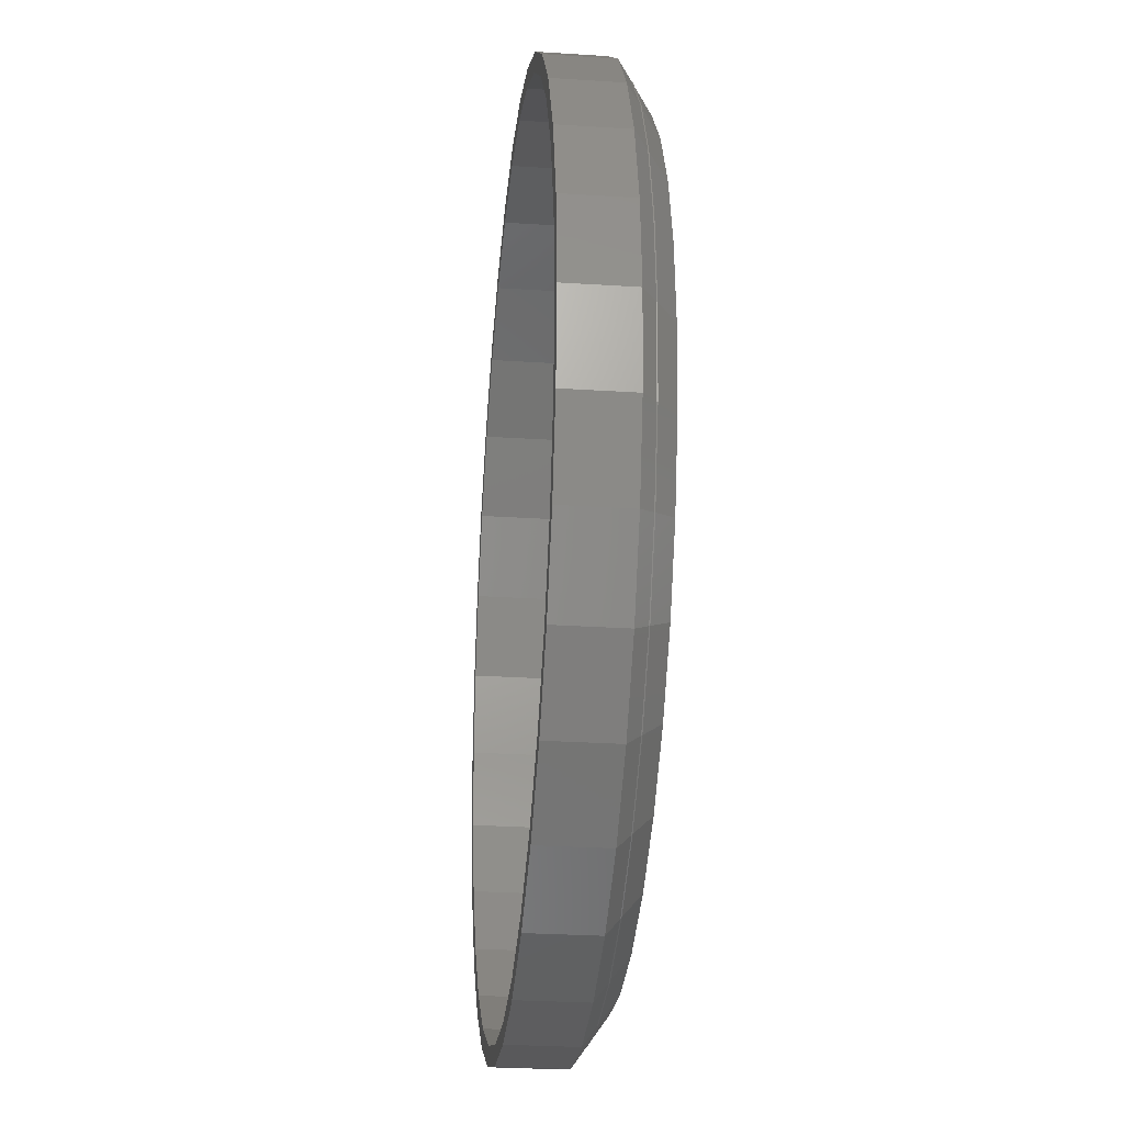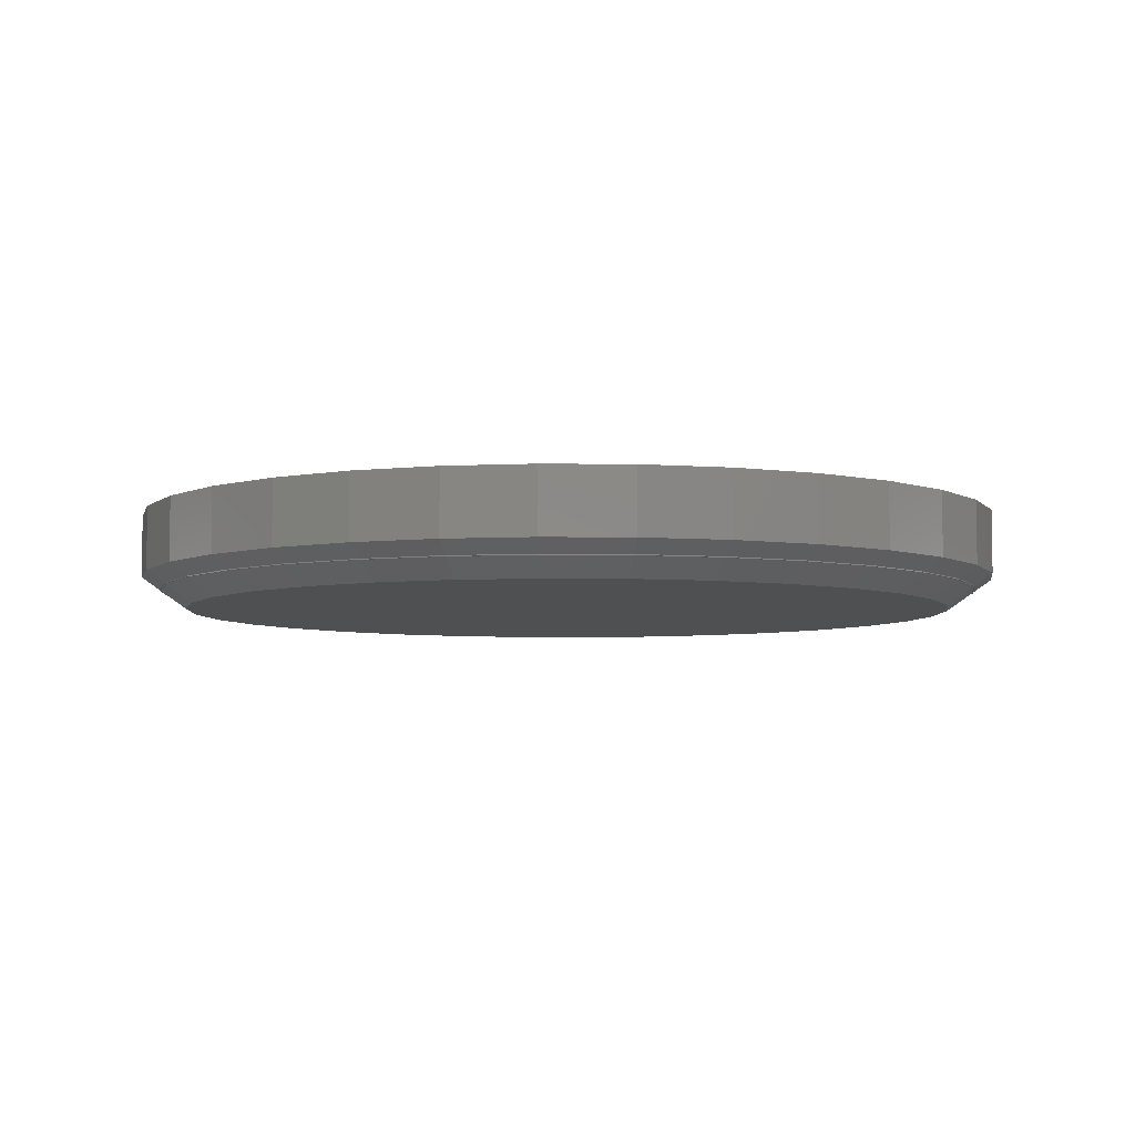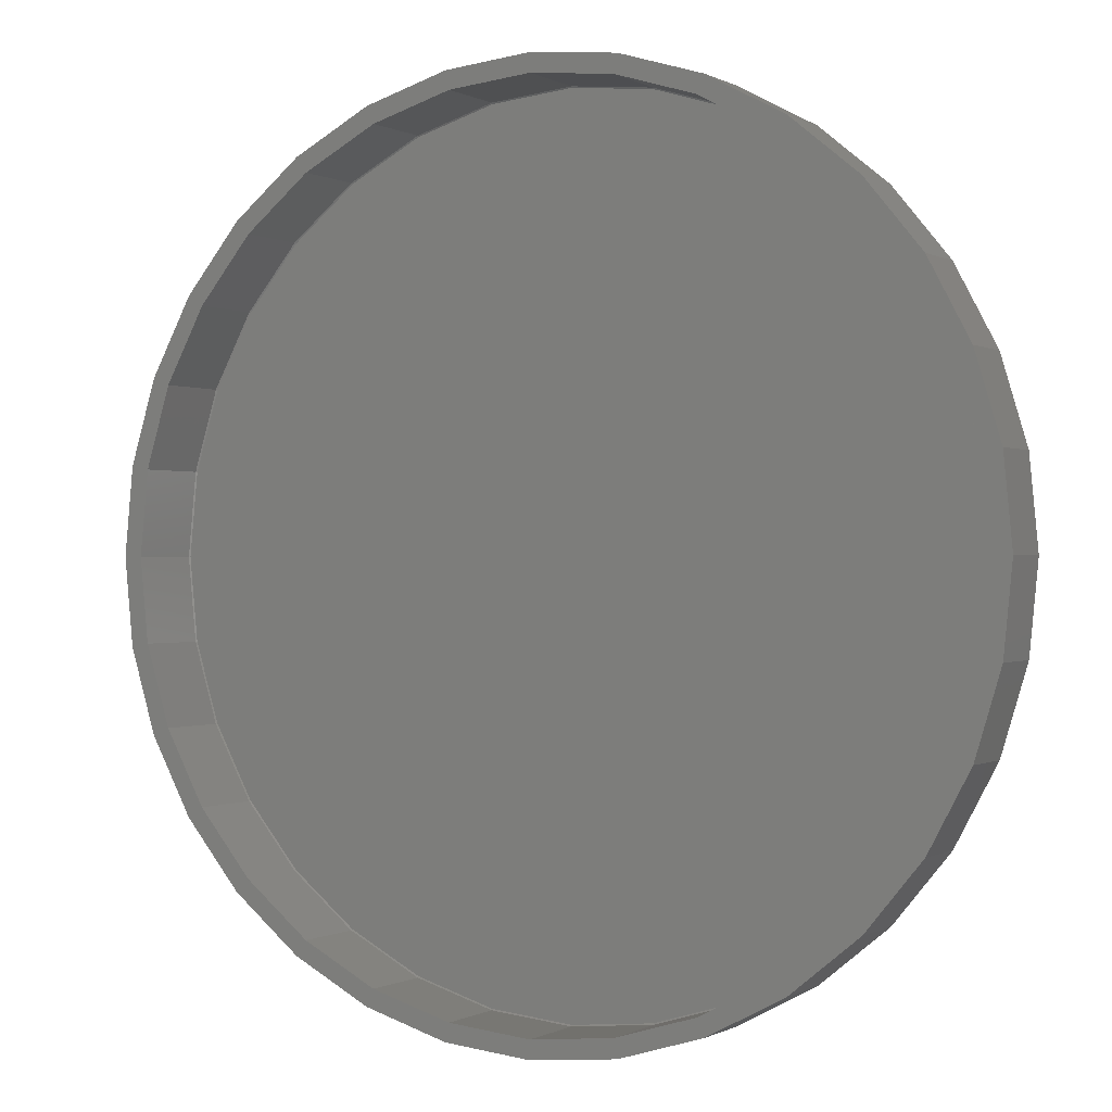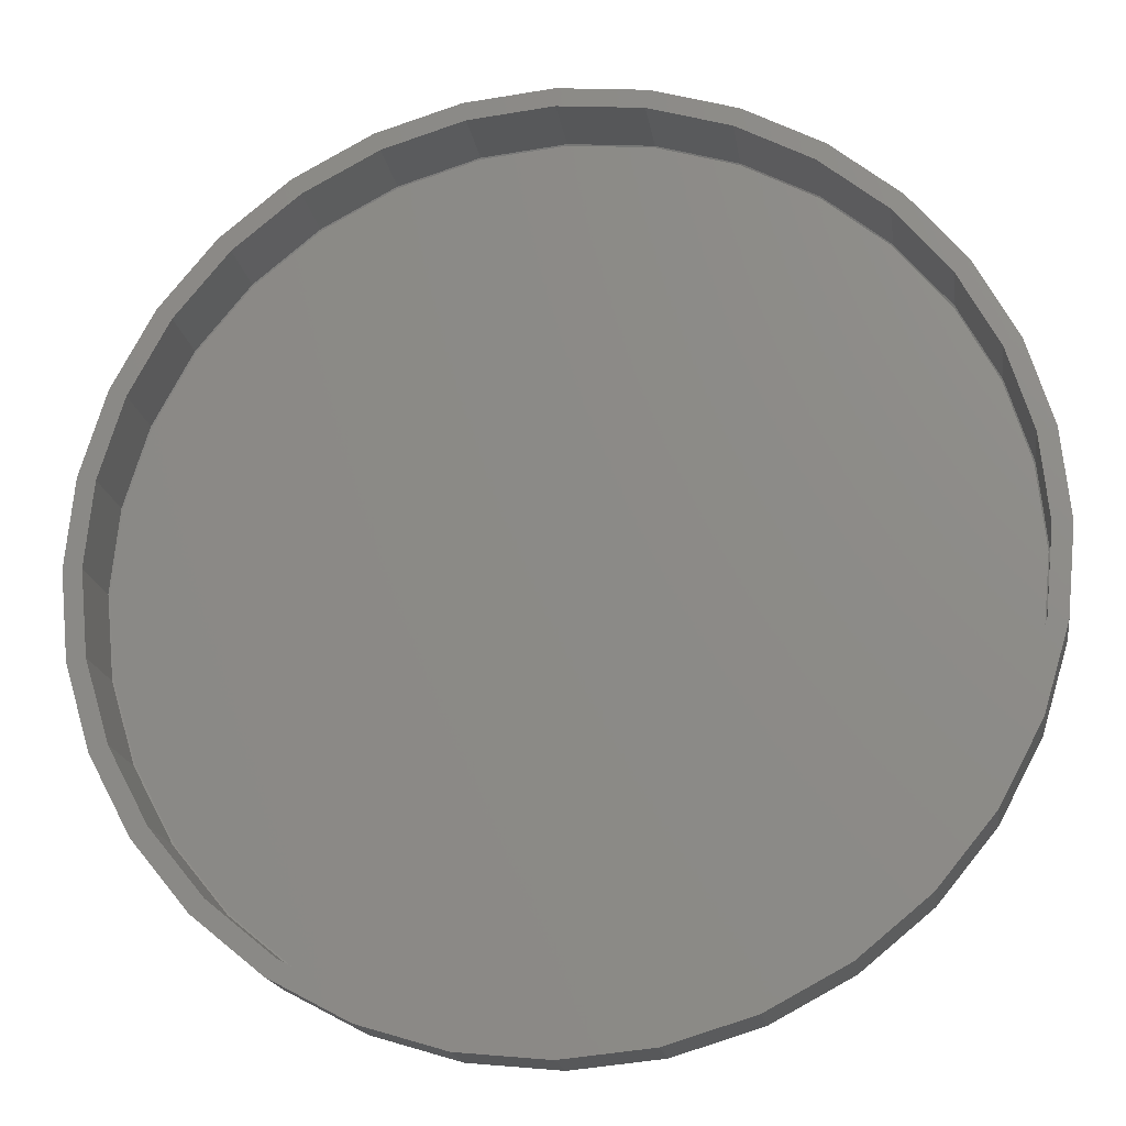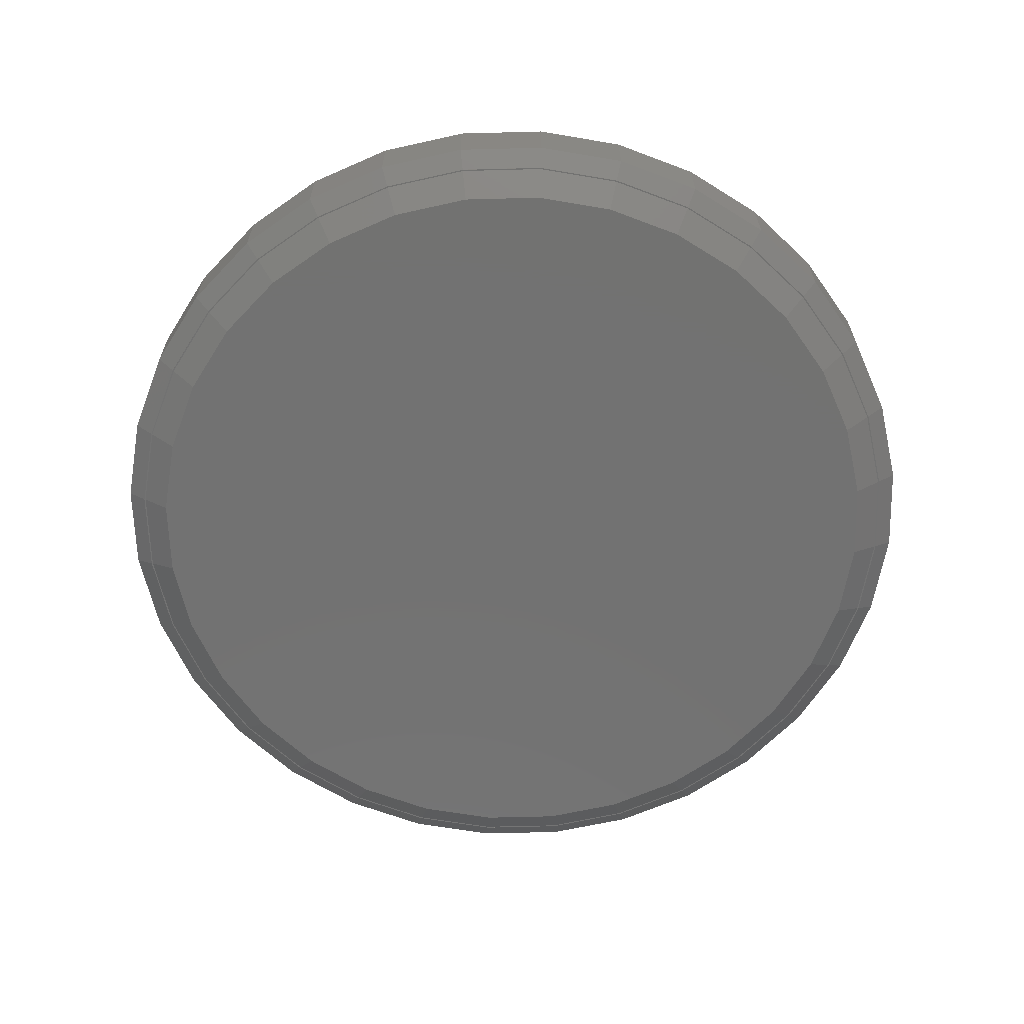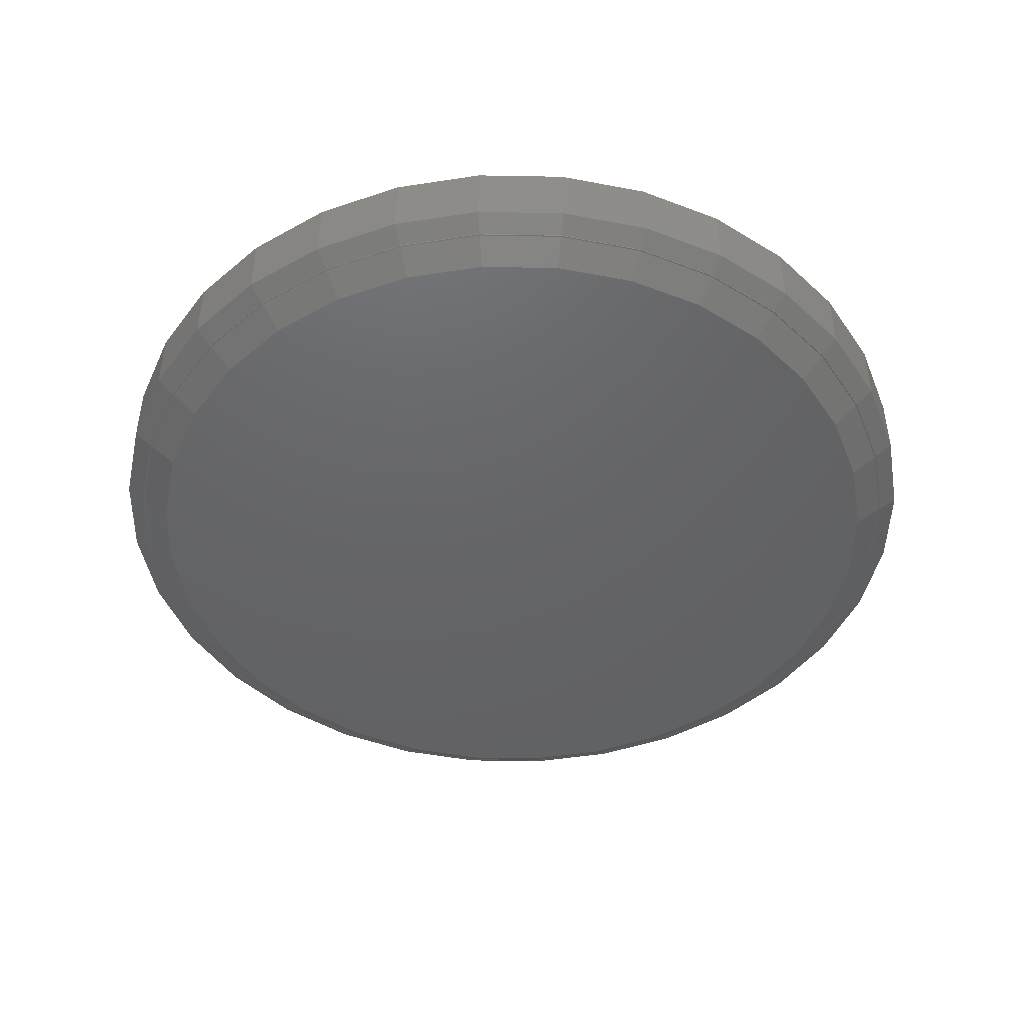
<metadata>
{"format":"stl","ext":"stl","renderer":"f3d","projection":"perspective","resolution":1024,"background":"white","views":[{"elev":-27.7,"azim":-95.7,"up":"+Z"},{"elev":-5.5,"azim":59.6,"up":"+Y"},{"elev":-0.2,"azim":-151.4,"up":"+Z"},{"elev":-18.3,"azim":-171.5,"up":"+Z"},{"elev":-64.1,"azim":-94.1,"up":"+Y"},{"elev":-45.8,"azim":105.7,"up":"+Y"}]}
</metadata>
<code>
# stl→obj: 160 verts, 316 faces
v -0.75 -8.765e-19 9.281e-17
v -0.75 -0.1094 9.281e-17
v -0.7354 7.403e-19 0.1479
v -0.7354 -0.1094 0.1479
v -0.6923 5.529e-18 0.29
v -0.6923 -0.1094 0.29
v -0.6223 1.33e-17 0.4211
v -0.6223 -0.1094 0.4211
v -0.528 2.377e-17 0.5359
v -0.528 -0.1094 0.5359
v -0.4132 3.652e-17 0.6302
v -0.4132 -0.1094 0.6302
v -0.2821 5.107e-17 0.7002
v -0.2821 -0.1094 0.7002
v -0.14 6.685e-17 0.7433
v -0.14 -0.1094 0.7433
v 0.007895 8.327e-17 0.7579
v 0.007895 -0.1094 0.7579
v 0.1558 9.968e-17 0.7433
v 0.1558 -0.1094 0.7433
v 0.2979 1.155e-16 0.7002
v 0.2979 -0.1094 0.7002
v 0.429 1.3e-16 0.6302
v 0.429 -0.1094 0.6302
v 0.5438 1.428e-16 0.5359
v 0.5438 -0.1094 0.5359
v 0.6381 1.532e-16 0.4211
v 0.6381 -0.1094 0.4211
v 0.7081 1.61e-16 0.29
v 0.7081 -0.1094 0.29
v 0.7512 1.658e-16 0.1479
v 0.7512 -0.1094 0.1479
v 0.7658 1.674e-16 -9.282e-17
v 0.7658 -0.1094 -2.784e-16
v 0.7512 1.658e-16 -0.1479
v 0.7512 -0.1094 -0.1479
v 0.7081 1.61e-16 -0.29
v 0.7081 -0.1094 -0.29
v 0.6381 1.532e-16 -0.4211
v 0.6381 -0.1094 -0.4211
v 0.5438 1.428e-16 -0.5359
v 0.5438 -0.1094 -0.5359
v 0.429 1.3e-16 -0.6302
v 0.429 -0.1094 -0.6302
v 0.2979 1.155e-16 -0.7002
v 0.2979 -0.1094 -0.7002
v 0.1558 9.968e-17 -0.7433
v 0.1558 -0.1094 -0.7433
v 0.007895 8.327e-17 -0.7579
v 0.007895 -0.1094 -0.7579
v -0.14 6.685e-17 -0.7433
v -0.14 -0.1094 -0.7433
v -0.2821 5.107e-17 -0.7002
v -0.2821 -0.1094 -0.7002
v -0.4132 3.652e-17 -0.6302
v -0.4132 -0.1094 -0.6302
v -0.528 2.377e-17 -0.5359
v -0.528 -0.1094 -0.5359
v -0.6223 1.33e-17 -0.4211
v -0.6223 -0.1094 -0.4211
v -0.6923 5.529e-18 -0.29
v -0.6923 -0.1094 -0.29
v -0.7354 7.403e-19 -0.1479
v -0.7354 -0.1094 -0.1479
v -0.1247 -0.1641 0.6667
v 0.1405 -0.1641 0.6667
v 0.007895 -0.1641 0.6798
v 0.268 -0.1641 0.628
v -0.2522 -0.1641 0.628
v 0.3856 -0.1641 0.5652
v -0.3698 -0.1641 0.5652
v 0.4886 -0.1641 0.4807
v -0.4728 -0.1641 0.4807
v 0.5731 -0.1641 0.3777
v -0.5573 -0.1641 0.3777
v 0.6359 -0.1641 0.2601
v -0.6201 -0.1641 0.2601
v 0.6746 -0.1641 0.1326
v -0.6588 -0.1641 0.1326
v 0.6877 -0.1641 -5.233e-16
v -0.6719 -0.1641 1.275e-07
v 0.6746 -0.1641 -0.1326
v -0.6588 -0.1641 -0.1326
v 0.6359 -0.1641 -0.2601
v -0.6201 -0.1641 -0.2601
v 0.5731 -0.1641 -0.3777
v -0.5573 -0.1641 -0.3777
v 0.4886 -0.1641 -0.4807
v -0.4728 -0.1641 -0.4807
v 0.3856 -0.1641 -0.5652
v -0.3698 -0.1641 -0.5652
v 0.268 -0.1641 -0.628
v -0.2522 -0.1641 -0.628
v 0.1405 -0.1641 -0.6667
v -0.1247 -0.1641 -0.6667
v 0.007895 -0.1641 -0.6798
v 0.007895 8.327e-17 0.7266
v -0.1339 6.753e-17 0.7127
v -0.2702 5.239e-17 0.6713
v -0.3958 3.845e-17 0.6042
v -0.5059 2.622e-17 0.5138
v -0.5963 1.619e-17 0.4037
v -0.6634 8.734e-18 0.2781
v -0.7048 4.143e-18 0.1418
v -0.7188 2.593e-18 -2.356e-16
v -0.7048 4.143e-18 -0.1418
v -0.6634 8.734e-18 -0.2781
v -0.5963 1.619e-17 -0.4037
v -0.5059 2.622e-17 -0.5138
v -0.3958 3.845e-17 -0.6042
v -0.2702 5.239e-17 -0.6713
v -0.1339 6.753e-17 -0.7127
v 0.1497 9.901e-17 -0.7127
v 0.007895 8.327e-17 -0.7266
v 0.1497 9.901e-17 0.7127
v 0.286 1.141e-16 0.6713
v 0.286 1.141e-16 -0.6713
v 0.4116 1.281e-16 -0.6042
v 0.5217 1.403e-16 -0.5138
v 0.6121 1.503e-16 -0.4037
v 0.6792 1.578e-16 -0.2781
v 0.7206 1.624e-16 -0.1418
v 0.7345 1.639e-16 -9.09e-17
v 0.7206 1.624e-16 0.1418
v 0.6792 1.578e-16 0.2781
v 0.6121 1.503e-16 0.4037
v 0.5217 1.403e-16 0.5138
v 0.4116 1.281e-16 0.6042
v 0.1497 -0.1328 -0.7127
v 0.286 -0.1328 -0.6713
v 0.4116 -0.1328 -0.6042
v 0.5217 -0.1328 -0.5138
v 0.6121 -0.1328 -0.4037
v 0.6792 -0.1328 -0.2781
v 0.7206 -0.1328 -0.1418
v 0.7345 -0.1328 -9.09e-17
v 0.007895 -0.1328 -0.7266
v -0.1339 -0.1328 -0.7127
v -0.2702 -0.1328 -0.6713
v -0.3958 -0.1328 -0.6042
v -0.5059 -0.1328 -0.5138
v -0.5963 -0.1328 -0.4037
v -0.6634 -0.1328 -0.2781
v -0.7048 -0.1328 -0.1418
v -0.7188 -0.1328 8.707e-17
v -0.1339 -0.1328 0.7127
v -0.2702 -0.1328 0.6713
v -0.3958 -0.1328 0.6042
v -0.5059 -0.1328 0.5138
v -0.5963 -0.1328 0.4037
v -0.6634 -0.1328 0.2781
v -0.7048 -0.1328 0.1418
v 0.007895 -0.1328 0.7266
v 0.1497 -0.1328 0.7127
v 0.286 -0.1328 0.6713
v 0.4116 -0.1328 0.6042
v 0.5217 -0.1328 0.5138
v 0.6121 -0.1328 0.4037
v 0.6792 -0.1328 0.2781
v 0.7206 -0.1328 0.1418
f 1 2 3
f 3 2 4
f 3 4 5
f 5 4 6
f 5 6 7
f 7 6 8
f 7 8 9
f 9 8 10
f 9 10 11
f 11 10 12
f 11 12 13
f 13 12 14
f 13 14 15
f 15 14 16
f 15 16 17
f 17 16 18
f 17 18 19
f 19 18 20
f 19 20 21
f 21 20 22
f 21 22 23
f 23 22 24
f 23 24 25
f 25 24 26
f 25 26 27
f 27 26 28
f 27 28 29
f 29 28 30
f 29 30 31
f 31 30 32
f 31 32 33
f 33 32 34
f 33 34 35
f 35 34 36
f 35 36 37
f 37 36 38
f 37 38 39
f 39 38 40
f 39 40 41
f 41 40 42
f 41 42 43
f 43 42 44
f 43 44 45
f 45 44 46
f 45 46 47
f 47 46 48
f 47 48 49
f 49 48 50
f 49 50 51
f 51 50 52
f 51 52 53
f 53 52 54
f 53 54 55
f 55 54 56
f 55 56 57
f 57 56 58
f 57 58 59
f 59 58 60
f 59 60 61
f 61 60 62
f 61 62 63
f 63 62 64
f 63 64 1
f 1 64 2
f 65 66 67
f 66 65 68
f 68 65 69
f 68 69 70
f 70 69 71
f 70 71 72
f 72 71 73
f 72 73 74
f 74 73 75
f 74 75 76
f 76 75 77
f 76 77 78
f 78 77 79
f 78 79 80
f 80 79 81
f 80 81 82
f 82 81 83
f 82 83 84
f 84 83 85
f 84 85 86
f 86 85 87
f 86 87 88
f 88 87 89
f 88 89 90
f 90 89 91
f 90 91 92
f 92 91 93
f 92 93 94
f 94 93 95
f 94 95 96
f 91 54 93
f 94 96 48
f 96 95 50
f 50 48 96
f 38 86 40
f 86 38 84
f 84 38 36
f 84 36 82
f 82 36 34
f 82 34 80
f 85 60 87
f 60 85 62
f 62 85 83
f 62 83 64
f 64 83 81
f 64 81 2
f 54 91 56
f 56 91 89
f 56 89 58
f 58 89 87
f 58 87 60
f 50 95 52
f 52 95 93
f 52 93 54
f 44 92 46
f 46 92 94
f 46 94 48
f 92 44 90
f 90 44 42
f 90 42 88
f 88 42 40
f 88 40 86
f 70 22 68
f 65 67 16
f 67 66 18
f 18 16 67
f 6 75 8
f 75 6 77
f 77 6 4
f 77 4 79
f 79 4 2
f 79 2 81
f 76 28 74
f 28 76 30
f 30 76 78
f 30 78 32
f 32 78 80
f 32 80 34
f 22 70 24
f 24 70 72
f 24 72 26
f 26 72 74
f 26 74 28
f 18 66 20
f 20 66 68
f 20 68 22
f 12 69 14
f 14 69 65
f 14 65 16
f 69 12 71
f 71 12 10
f 71 10 73
f 73 10 8
f 73 8 75
f 15 17 97
f 15 97 98
f 15 98 13
f 98 99 13
f 13 99 100
f 13 100 11
f 11 100 101
f 11 101 9
f 9 101 102
f 9 102 7
f 7 102 103
f 7 103 5
f 5 103 104
f 5 104 3
f 3 104 105
f 3 105 1
f 1 105 106
f 1 106 63
f 63 106 107
f 63 107 61
f 61 107 108
f 61 108 59
f 59 108 109
f 59 109 57
f 57 109 110
f 57 110 55
f 55 110 111
f 55 111 53
f 53 111 112
f 53 112 51
f 45 47 113
f 113 47 49
f 113 49 114
f 114 49 51
f 114 51 112
f 17 19 97
f 97 19 115
f 19 21 115
f 115 21 116
f 113 117 45
f 45 117 118
f 45 118 43
f 43 118 119
f 43 119 41
f 41 119 120
f 41 120 39
f 39 120 121
f 39 121 37
f 37 121 122
f 37 122 35
f 35 122 123
f 35 123 33
f 33 123 124
f 33 124 31
f 31 124 125
f 31 125 29
f 29 125 126
f 29 126 27
f 27 126 127
f 27 127 25
f 25 127 128
f 25 128 23
f 23 128 116
f 23 116 21
f 114 129 113
f 113 129 130
f 113 130 117
f 117 130 131
f 117 131 118
f 118 131 132
f 118 132 119
f 119 132 133
f 119 133 120
f 120 133 134
f 120 134 121
f 121 134 135
f 121 135 122
f 122 135 136
f 122 136 123
f 129 114 137
f 137 114 112
f 137 112 138
f 138 112 111
f 138 111 139
f 139 111 110
f 139 110 140
f 140 110 109
f 140 109 141
f 141 109 108
f 141 108 142
f 142 108 107
f 142 107 143
f 143 107 106
f 143 106 144
f 144 106 105
f 144 105 145
f 97 146 98
f 98 146 147
f 98 147 99
f 99 147 148
f 99 148 100
f 100 148 149
f 100 149 101
f 101 149 150
f 101 150 102
f 102 150 151
f 102 151 103
f 103 151 152
f 103 152 104
f 104 152 145
f 104 145 105
f 146 97 153
f 153 97 115
f 153 115 154
f 154 115 116
f 154 116 155
f 155 116 128
f 155 128 156
f 156 128 127
f 156 127 157
f 157 127 126
f 157 126 158
f 158 126 125
f 158 125 159
f 159 125 124
f 159 124 160
f 160 124 123
f 160 123 136
f 153 154 146
f 137 138 129
f 129 138 139
f 129 139 130
f 130 139 140
f 130 140 131
f 131 140 141
f 131 141 132
f 132 141 142
f 132 142 133
f 133 142 143
f 133 143 134
f 134 143 144
f 134 144 135
f 135 144 145
f 135 145 136
f 136 145 152
f 136 152 160
f 160 152 151
f 160 151 159
f 159 151 150
f 159 150 158
f 158 150 149
f 158 149 157
f 157 149 148
f 157 148 156
f 156 148 147
f 156 147 155
f 155 147 146
f 155 146 154

</code>
